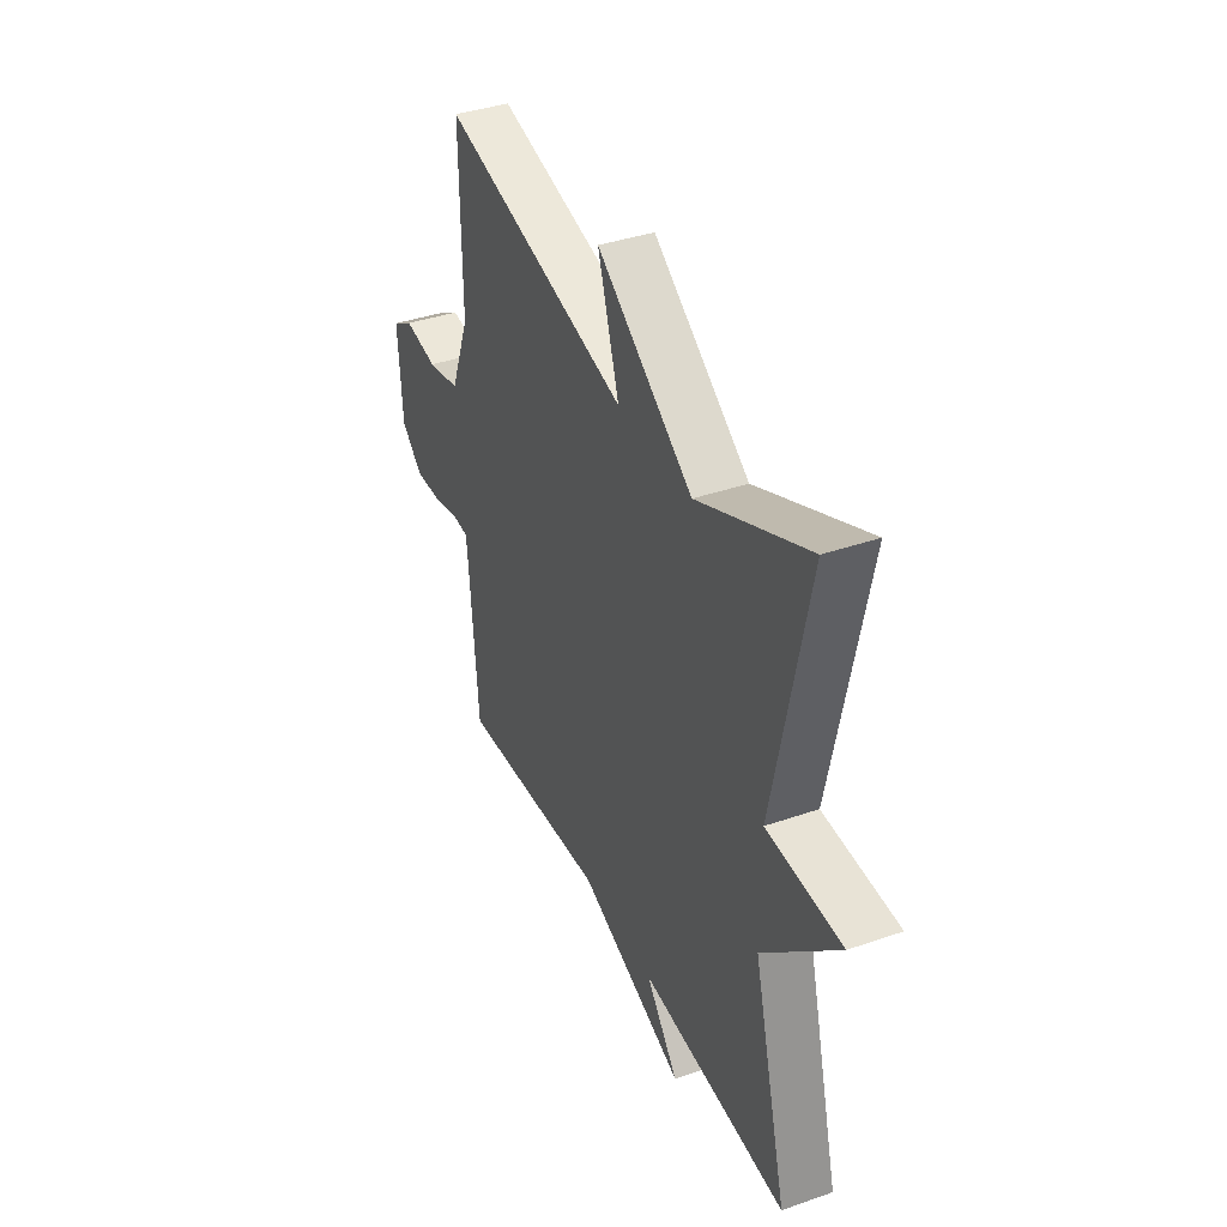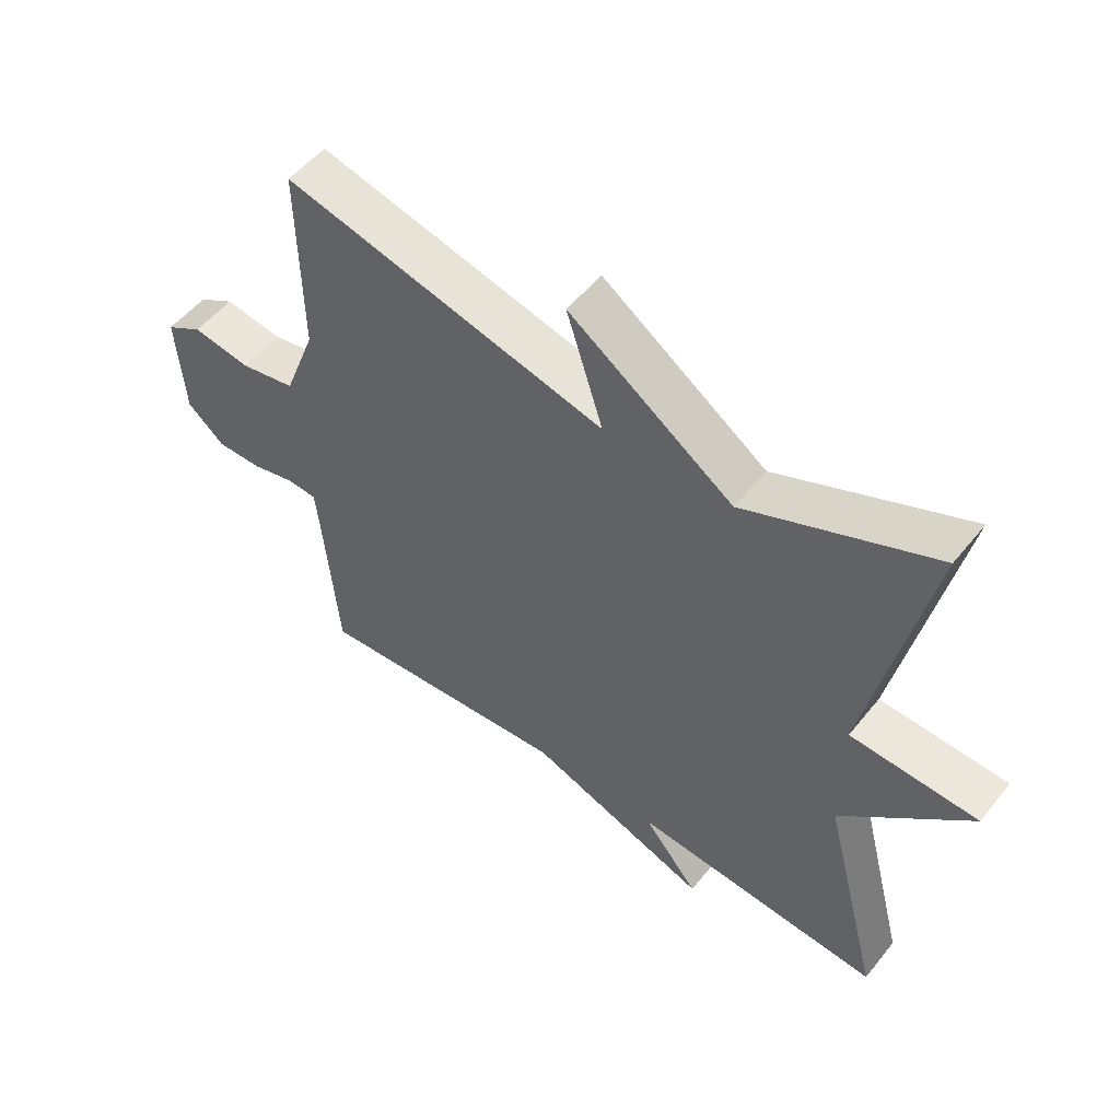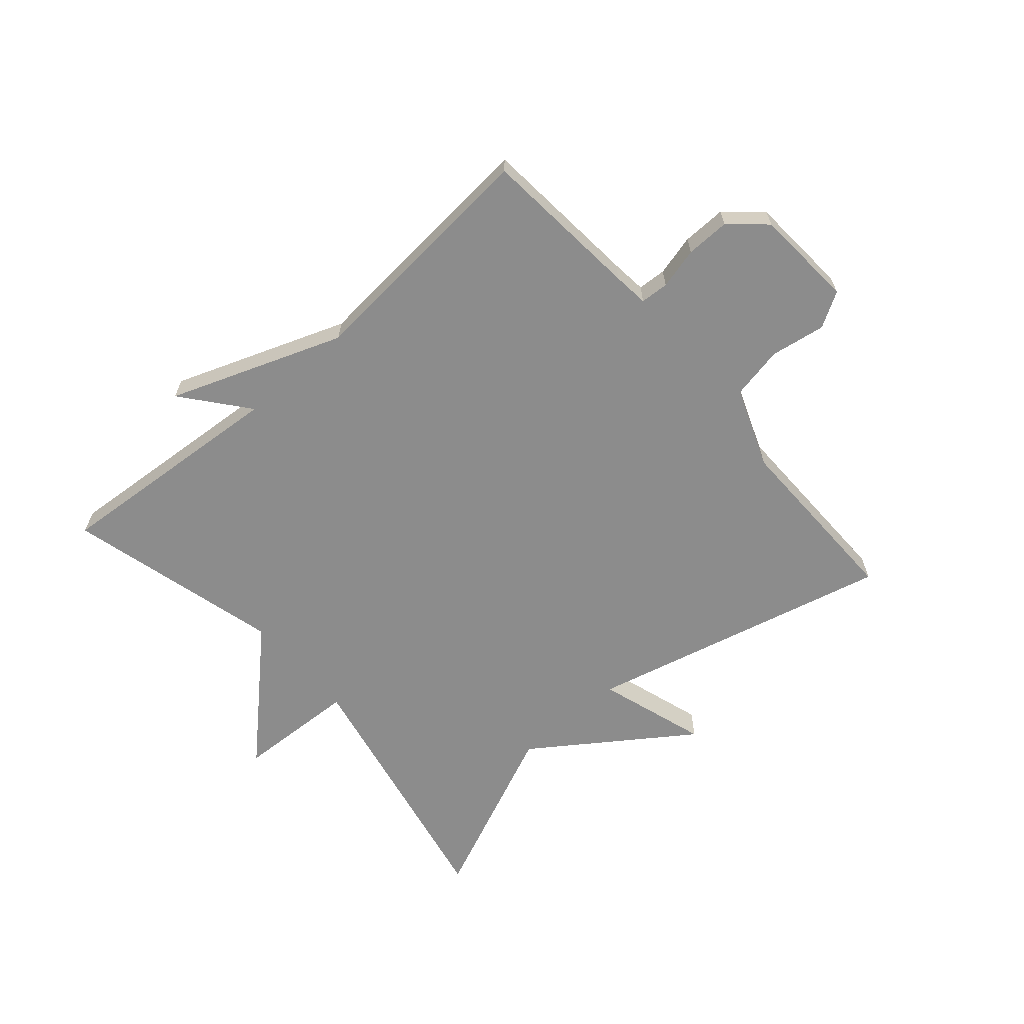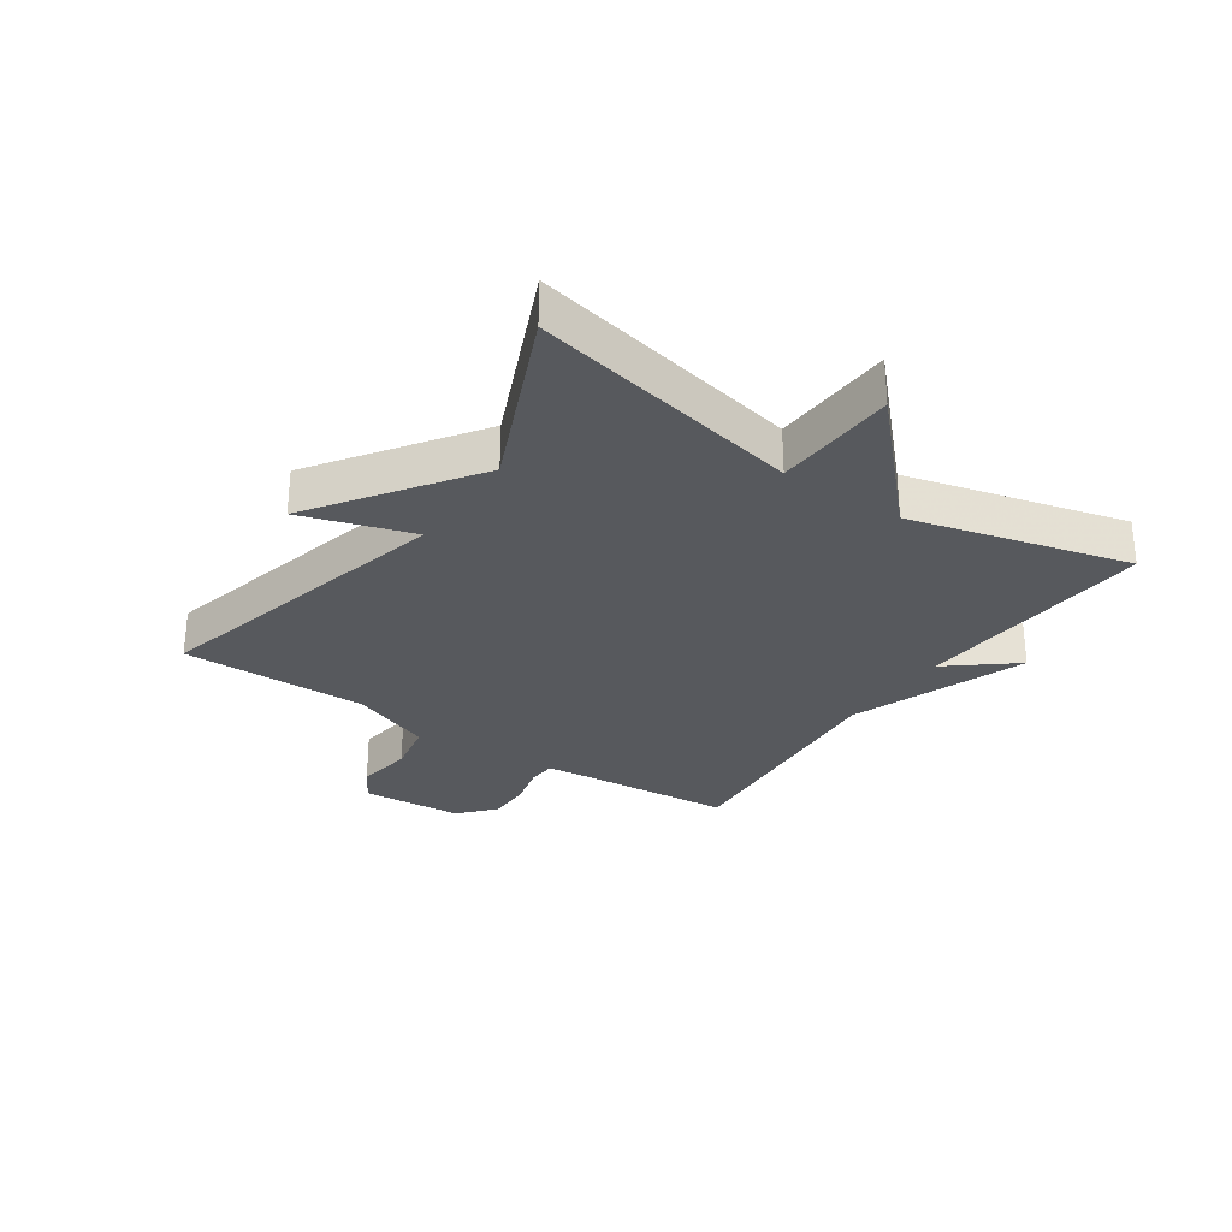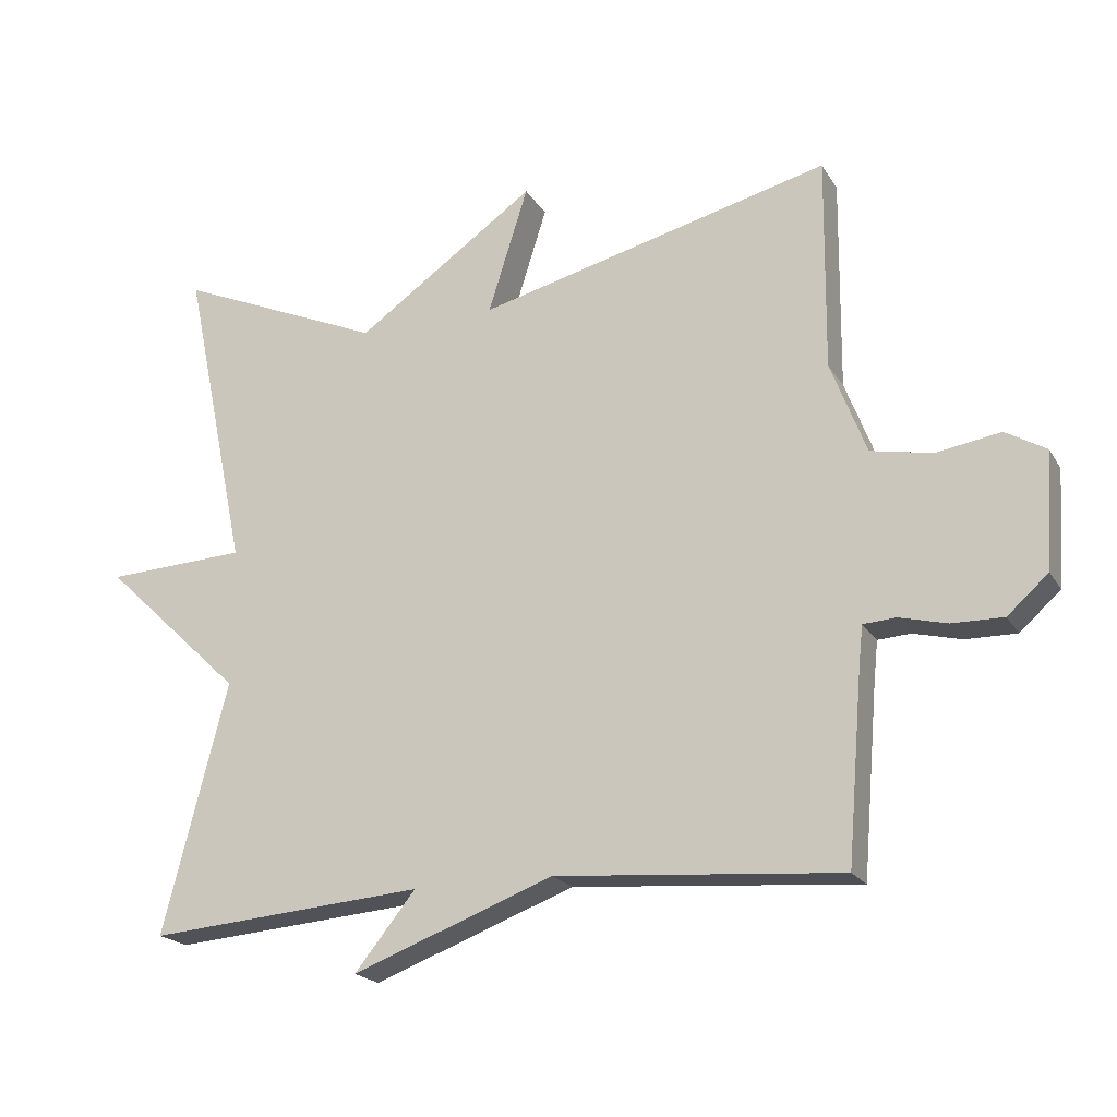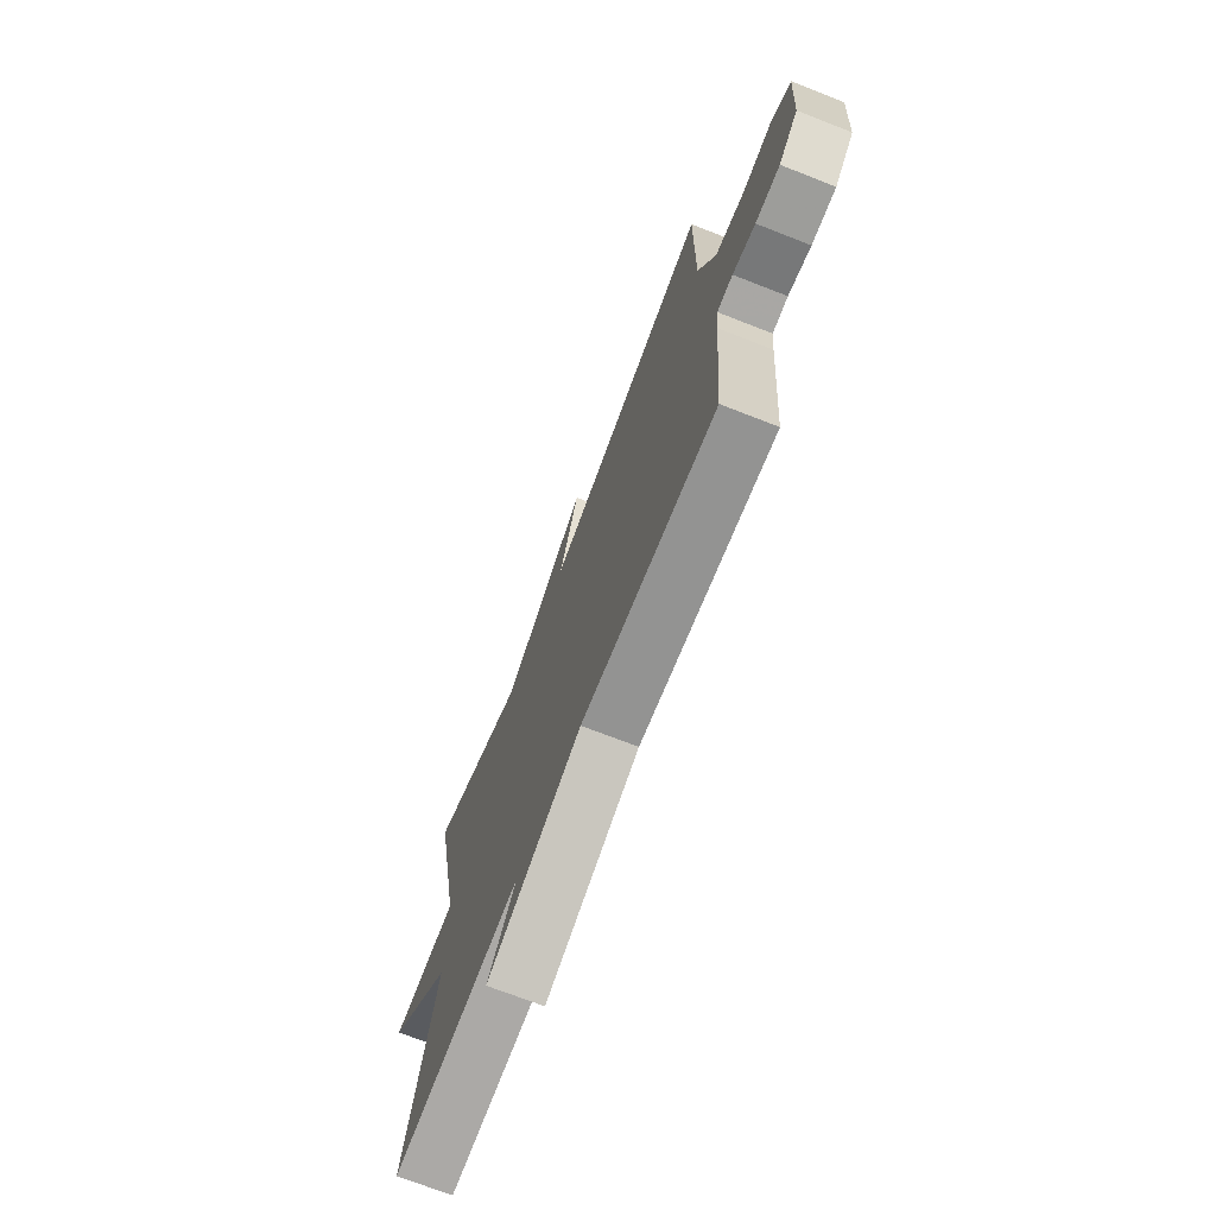
<metadata>
{"format":"obj","ext":"obj","renderer":"f3d","projection":"perspective","resolution":1024,"background":"white","views":[{"elev":38.3,"azim":66.3,"up":"+Z"},{"elev":53.1,"azim":37.8,"up":"+Z"},{"elev":-64.2,"azim":-138.8,"up":"+Y"},{"elev":-29.2,"azim":55.9,"up":"+Y"},{"elev":-20.2,"azim":-157.2,"up":"+Z"},{"elev":-71.1,"azim":-111.4,"up":"+Z"}]}
</metadata>
<code>
v 0.5 0.07 -0.5
v 0.106 0.07 -0.468
v 0.193 0.07 -0.576
v -0.094 0.07 -0.468
v -0.5 0.07 -0.5
v -0.522 0.07 -0.234
v -0.528 0.07 -0.176
v -0.575 0.07 -0.173
v -0.643 0.07 -0.19
v -0.716 0.07 -0.191
v -0.774 0.07 -0.139
v -0.785 0.07 0.027
v -0.727 0.07 0.061
v -0.636 0.07 0.046
v -0.548 0.07 0.063
v -0.497 0.07 0.196
v -0.5 0.07 0.5
v 0.005 0.07 0.373
v -0.052 0.07 0.554
v 0.205 0.07 0.373
v 0.5 0.07 0.5
v 0.408 0.07 0.057
v 0.608 0.07 0.047
v 0.408 0.07 -0.143
v 0.5 0 -0.5
v 0.106 0 -0.468
v 0.193 0 -0.576
v -0.094 0 -0.468
v -0.5 0 -0.5
v -0.522 0 -0.234
v -0.528 0 -0.176
v -0.575 0 -0.173
v -0.643 0 -0.19
v -0.716 0 -0.191
v -0.774 0 -0.139
v -0.785 0 0.027
v -0.727 0 0.061
v -0.636 0 0.046
v -0.548 0 0.063
v -0.497 0 0.196
v -0.5 0 0.5
v 0.005 0 0.373
v -0.052 0 0.554
v 0.205 0 0.373
v 0.5 0 0.5
v 0.408 0 0.057
v 0.608 0 0.047
v 0.408 0 -0.143
f 22 23 24
f 20 21 22
f 20 22 24
f 19 20 24
f 18 19 24
f 24 1 2
f 18 24 2
f 17 18 2
f 16 17 2
f 12 13 14
f 11 12 14
f 10 11 14
f 9 10 14
f 8 9 14
f 7 8 14 15
f 2 3 4
f 16 2 4
f 15 16 4
f 7 15 4
f 6 7 4
f 4 5 6
f 48 47 46
f 46 45 44
f 48 46 44
f 48 44 43
f 48 43 42
f 26 25 48
f 26 48 42
f 26 42 41
f 26 41 40
f 38 37 36
f 38 36 35
f 38 35 34
f 38 34 33
f 38 33 32
f 39 38 32 31
f 28 27 26
f 28 26 40
f 28 40 39
f 28 39 31
f 28 31 30
f 30 29 28
f 1 25 26 2
f 2 26 27 3
f 3 27 28 4
f 4 28 29 5
f 5 29 30 6
f 6 30 31 7
f 7 31 32 8
f 8 32 33 9
f 9 33 34 10
f 10 34 35 11
f 11 35 36 12
f 12 36 37 13
f 13 37 38 14
f 14 38 39 15
f 15 39 40 16
f 16 40 41 17
f 17 41 42 18
f 18 42 43 19
f 19 43 44 20
f 20 44 45 21
f 21 45 46 22
f 22 46 47 23
f 23 47 48 24
f 24 48 25 1

</code>
